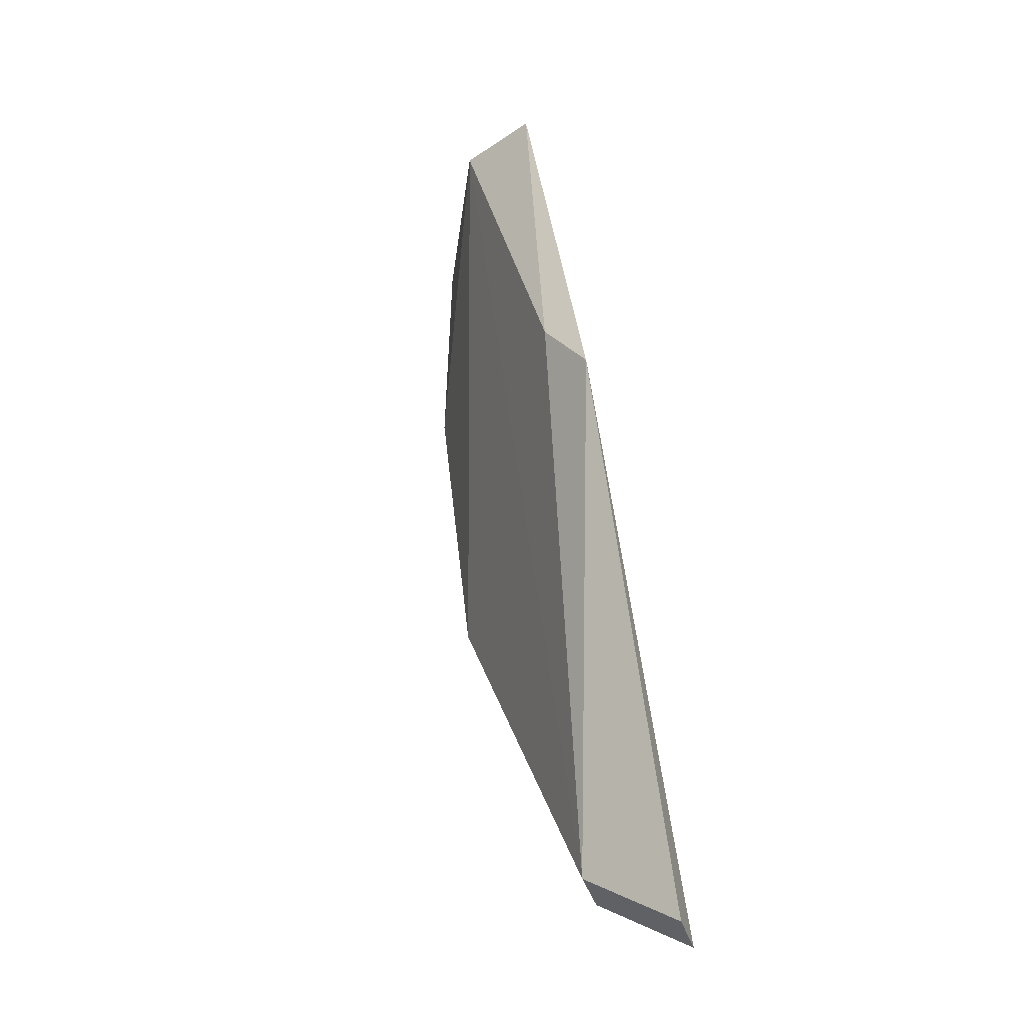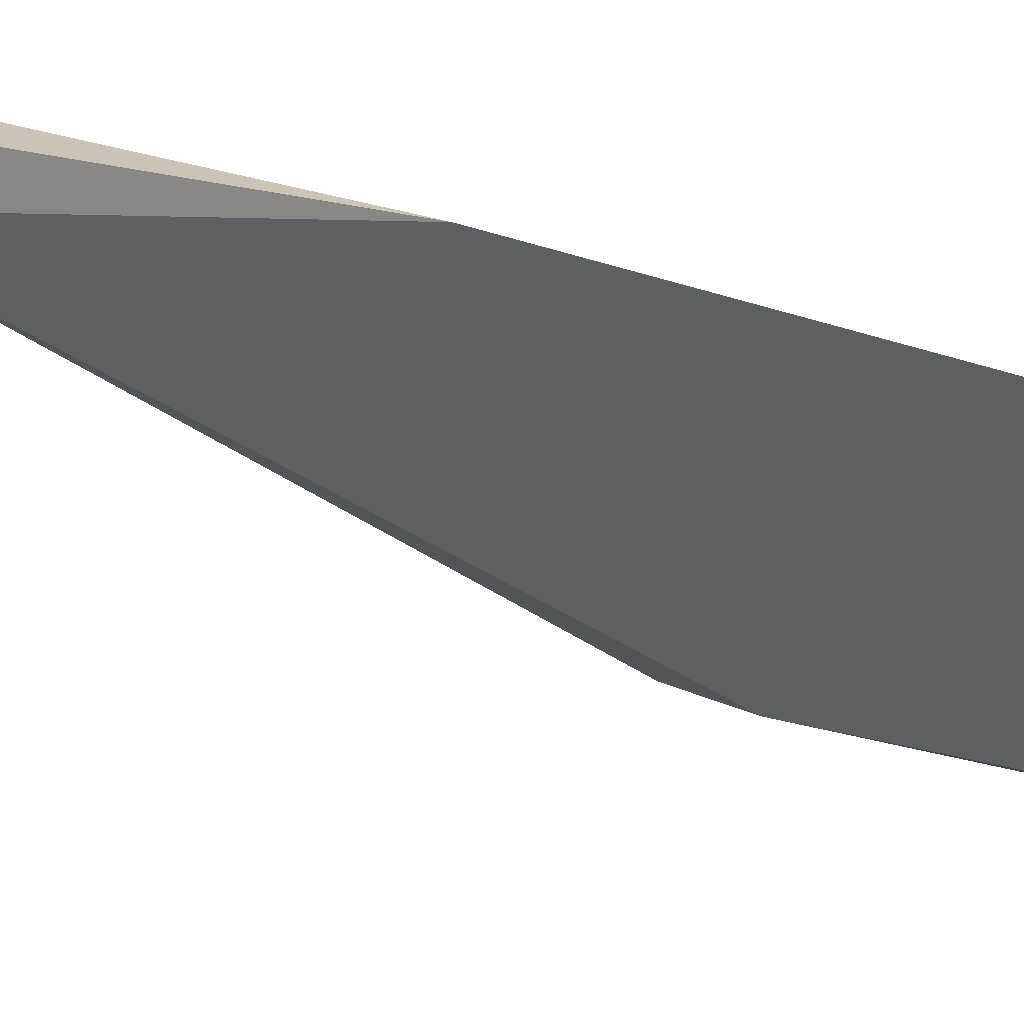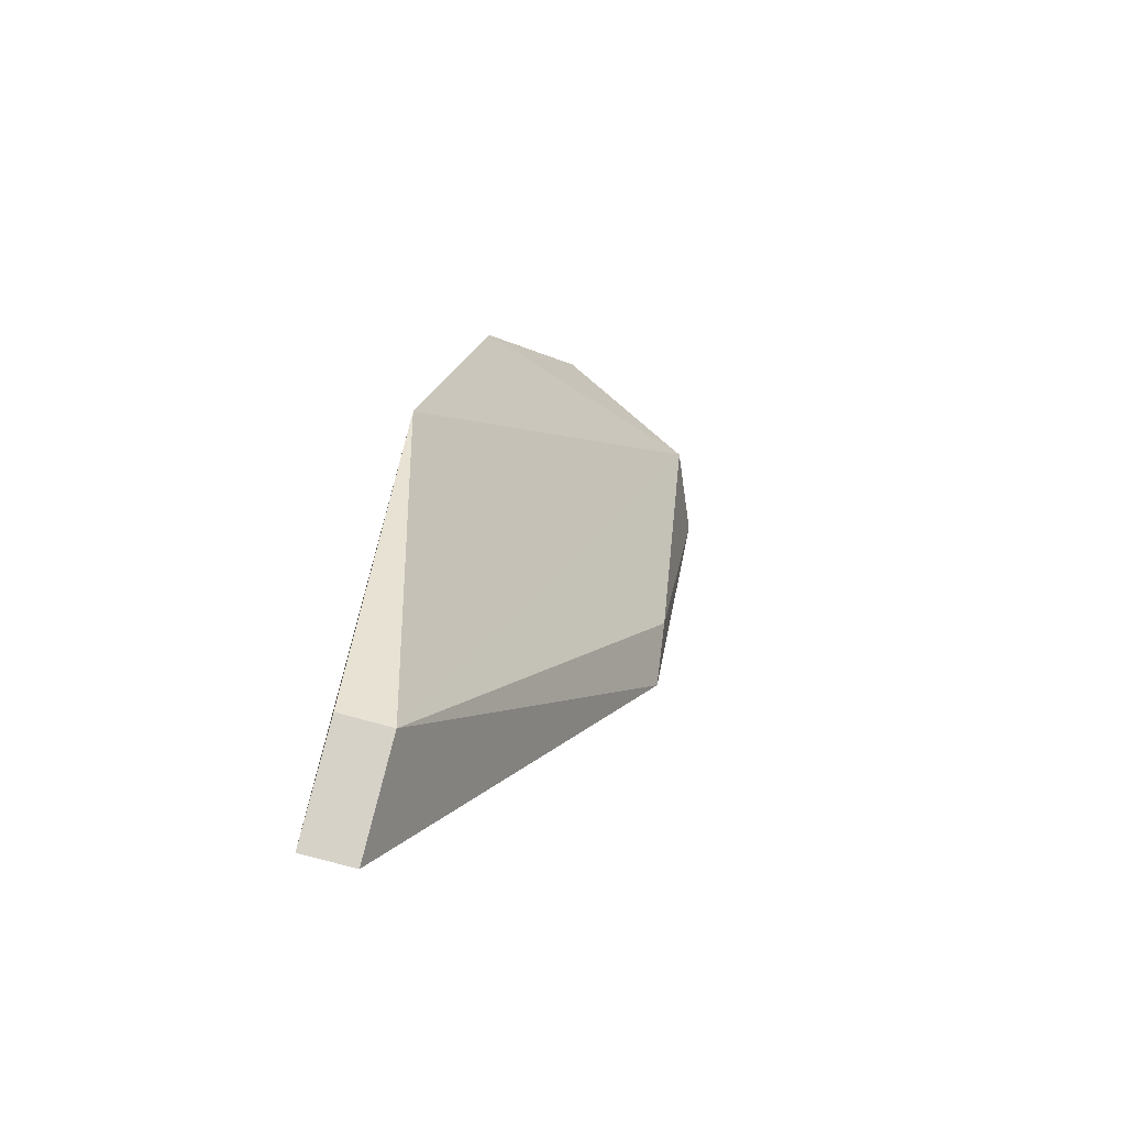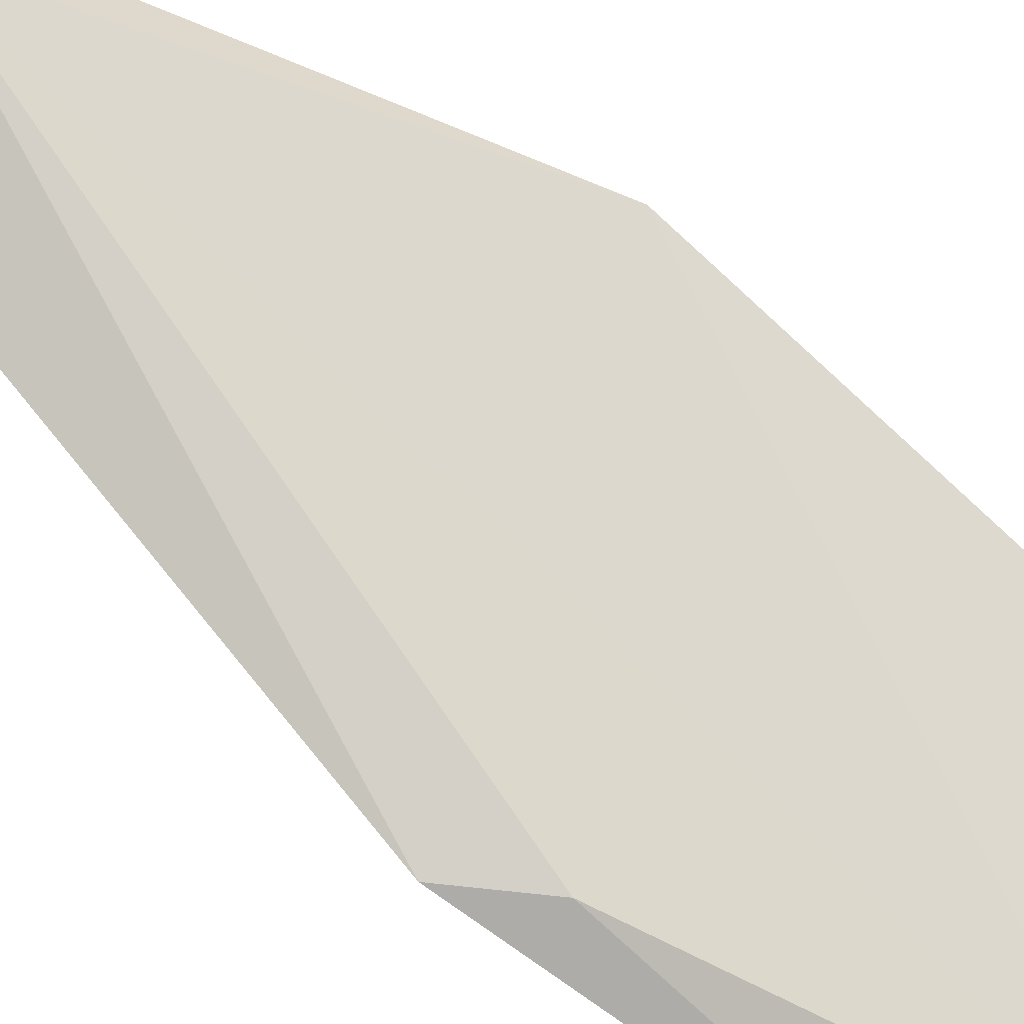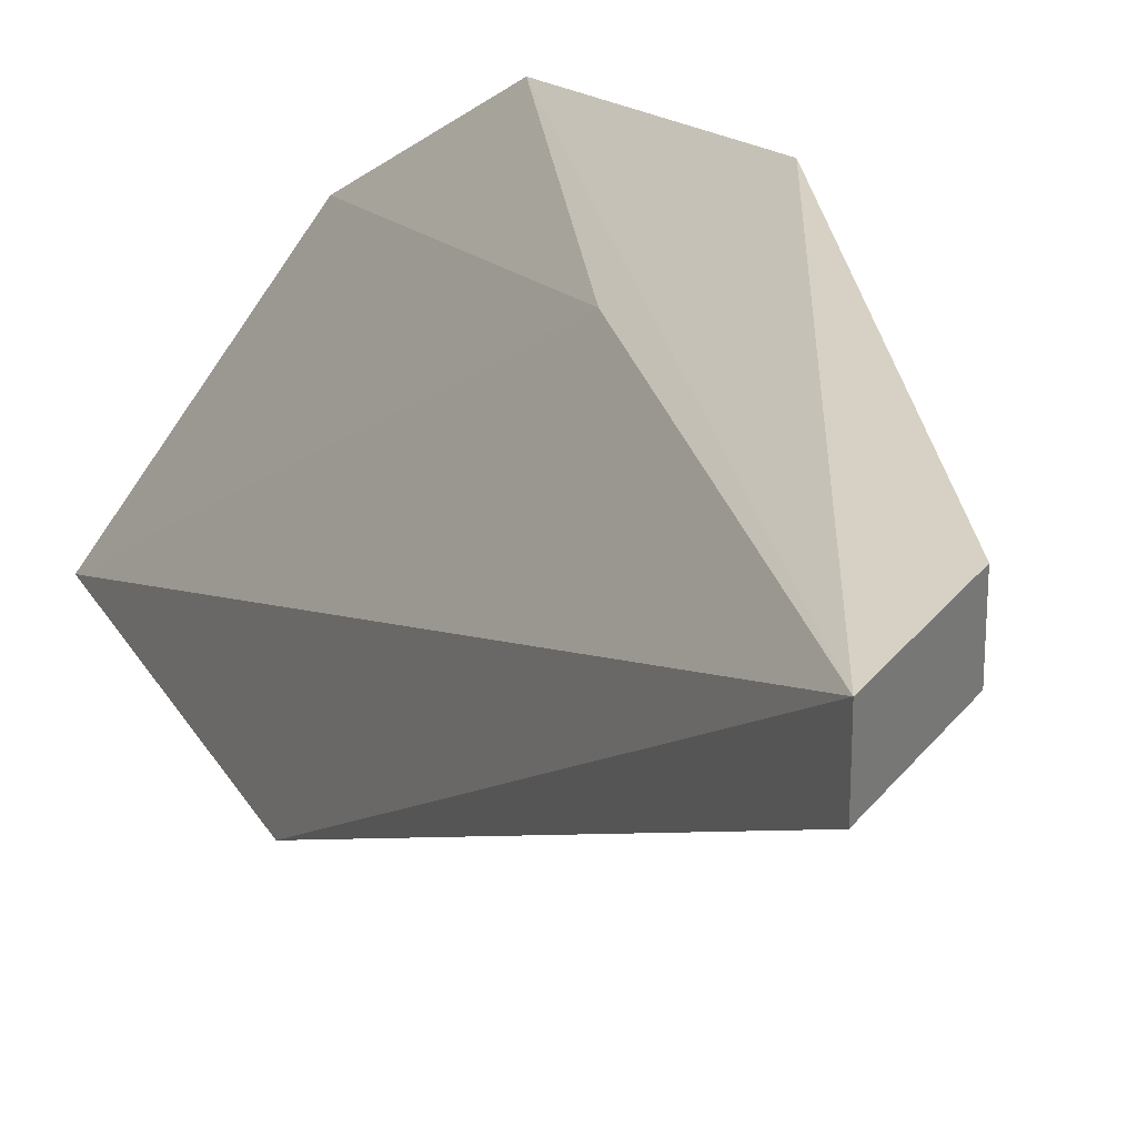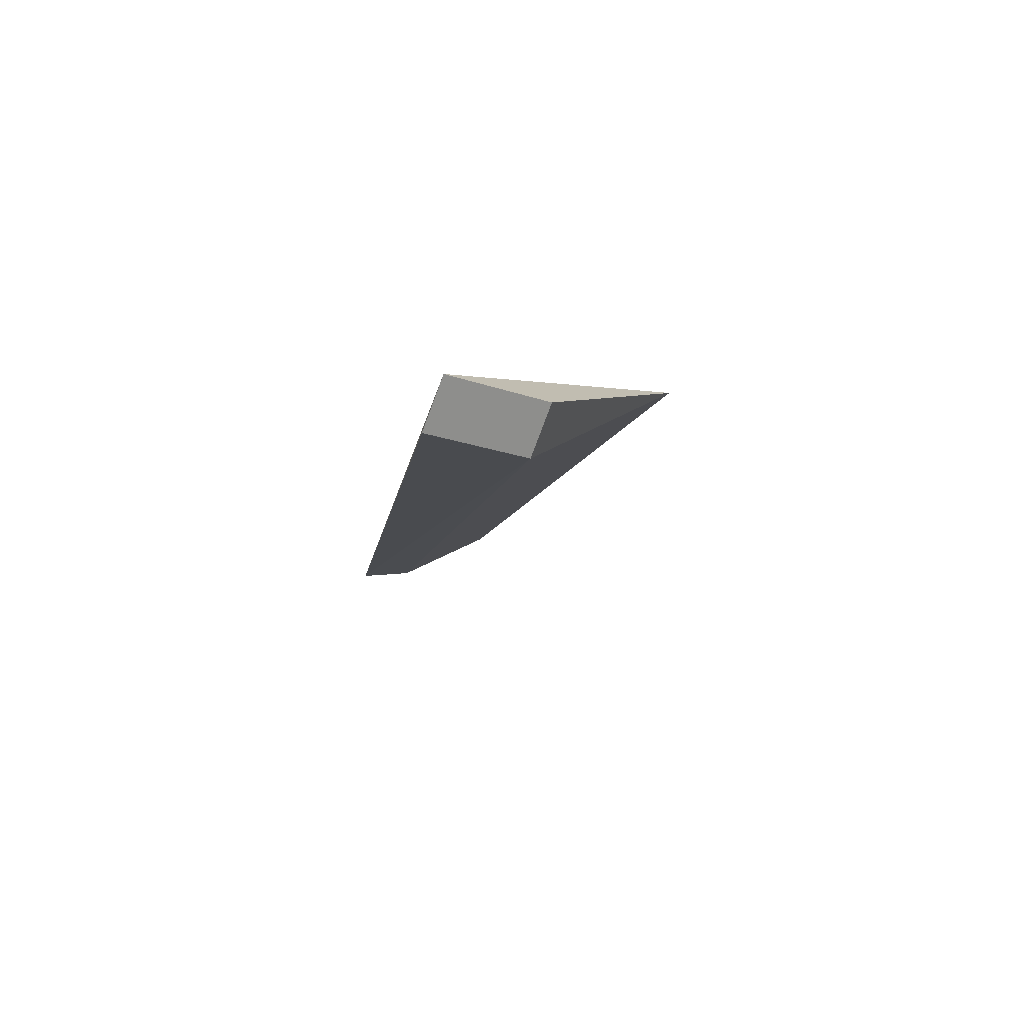
<metadata>
{"format":"obj","ext":"obj","renderer":"f3d","projection":"perspective","resolution":1024,"background":"white","views":[{"elev":-42.9,"azim":-162.5,"up":"+Y"},{"elev":20.0,"azim":100.7,"up":"+Z"},{"elev":-69.0,"azim":73.6,"up":"+Y"},{"elev":-59.8,"azim":45.6,"up":"+Z"},{"elev":26.7,"azim":-27.7,"up":"+Z"},{"elev":-77.5,"azim":-20.5,"up":"+Y"}]}
</metadata>
<code>
v 0.4412 -0.3701 0.01989
v 0.4672 -0.3216 0.01989
v 0.4691 -0.2893 0.01328
v 0.4642 -0.2731 0.001429
v 0.4464 -0.3077 -0.01486
v 0.456 -0.2715 -0.01575
v 0.4552 -0.3237 0.01516
v 0.4517 -0.3631 0.0142
v 0.447 -0.2727 -0.01989
v 0.4517 -0.3631 0.01989
v 0.4412 -0.3701 0.0142
v 0.4415 -0.3145 -0.0152
f 1 2 3
f 6 3 2
f 6 4 3
f 7 1 3
f 7 3 4
f 8 6 2
f 8 5 6
f 9 6 5
f 9 4 6
f 9 7 4
f 9 1 7
f 10 8 2
f 10 2 1
f 10 1 8
f 11 8 1
f 12 5 8
f 12 8 11
f 12 9 5
f 12 11 1
f 12 1 9

</code>
